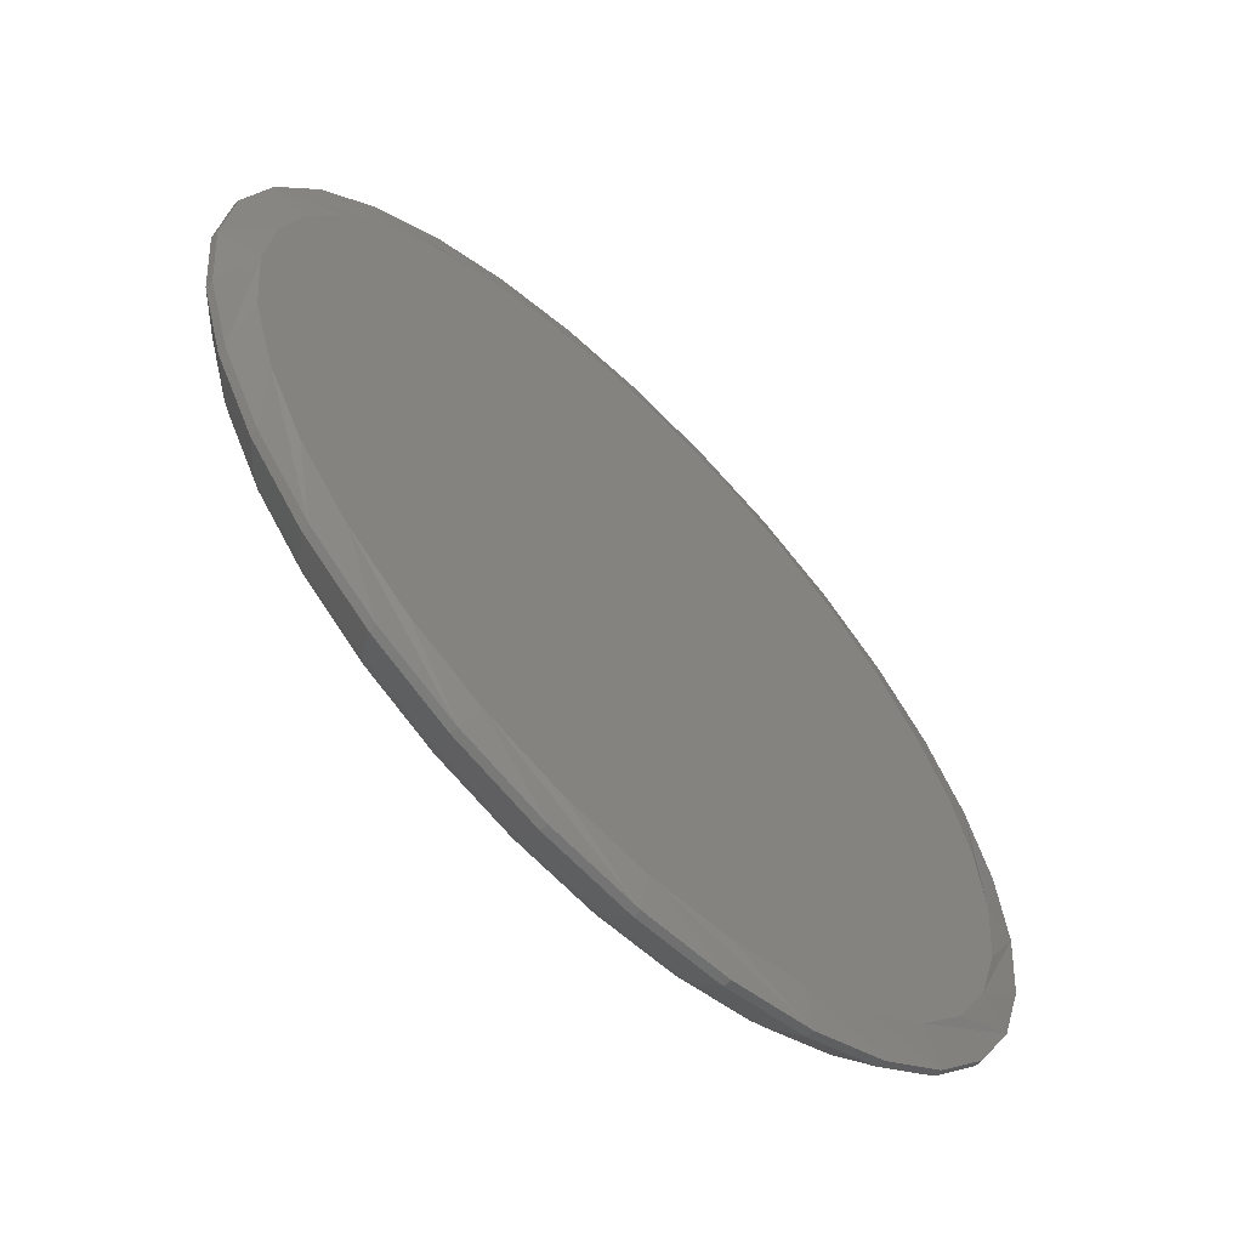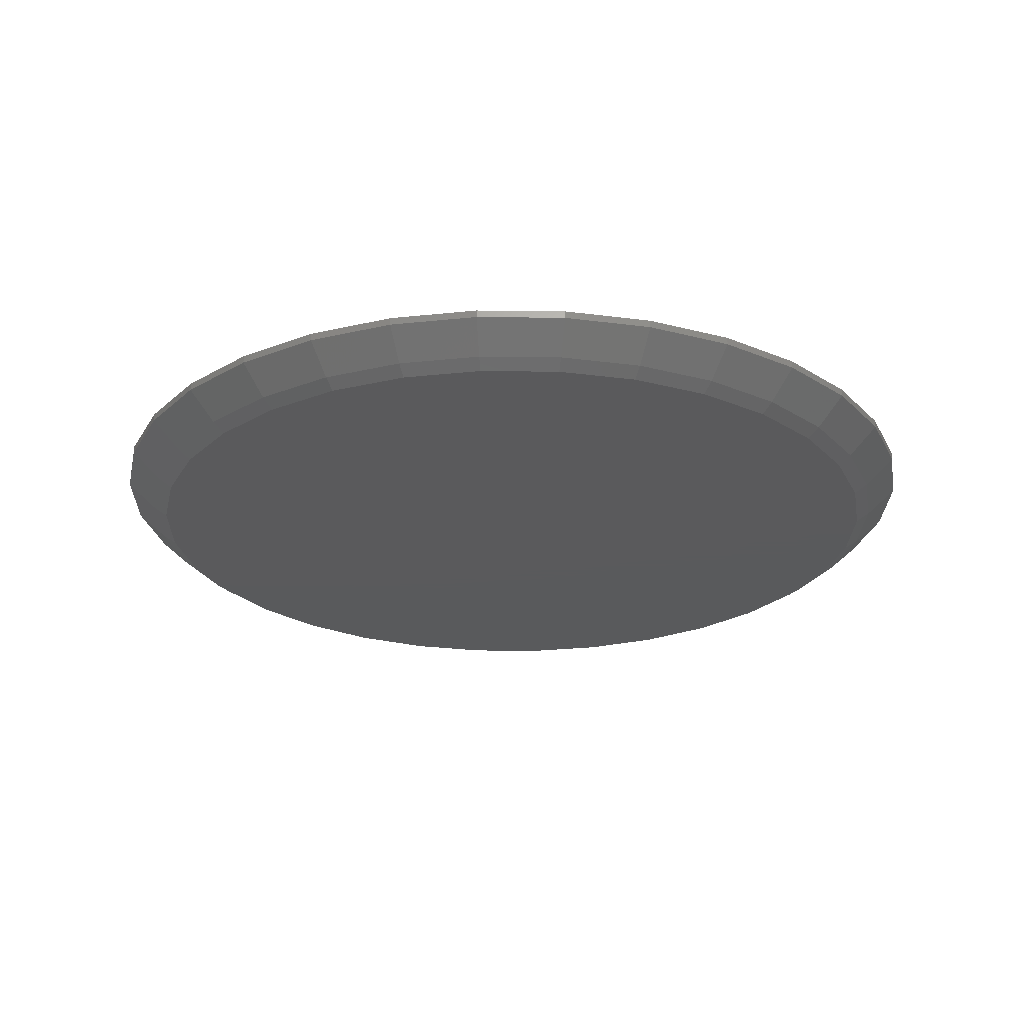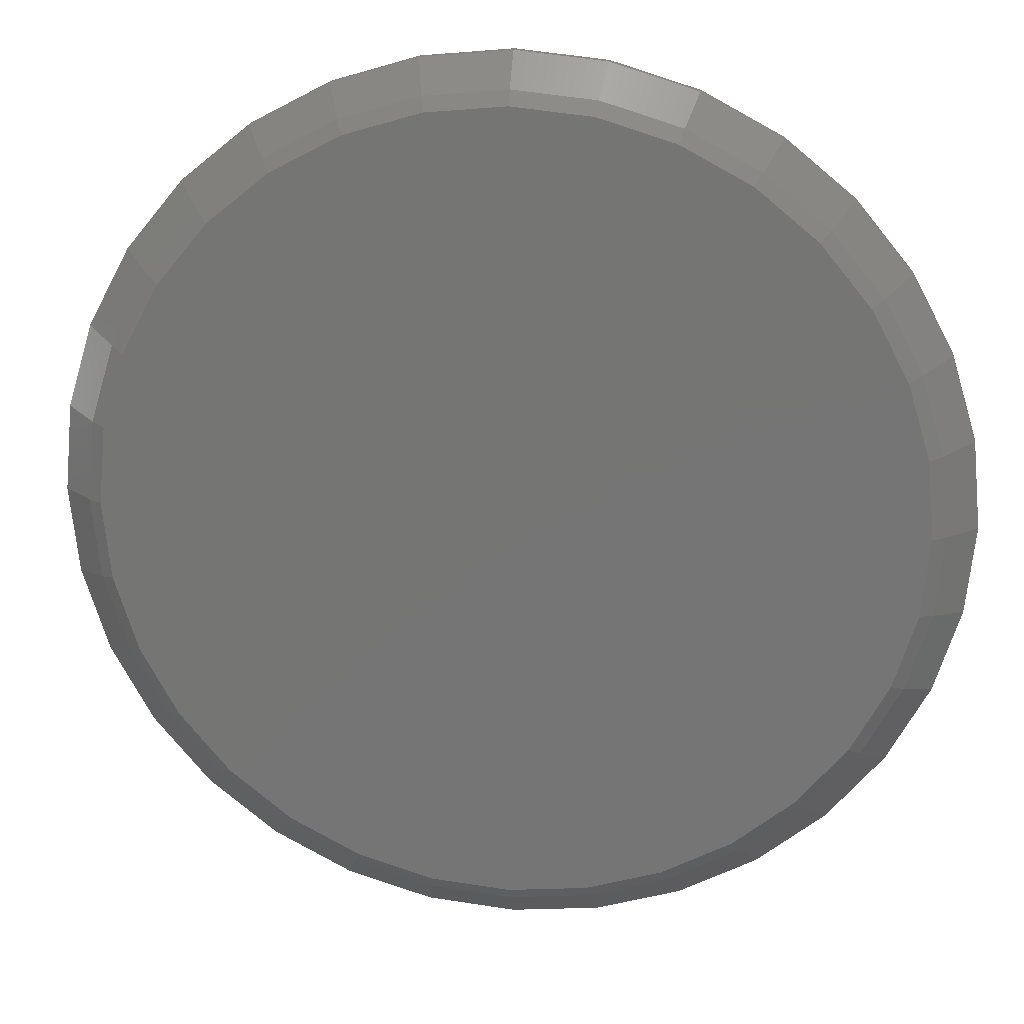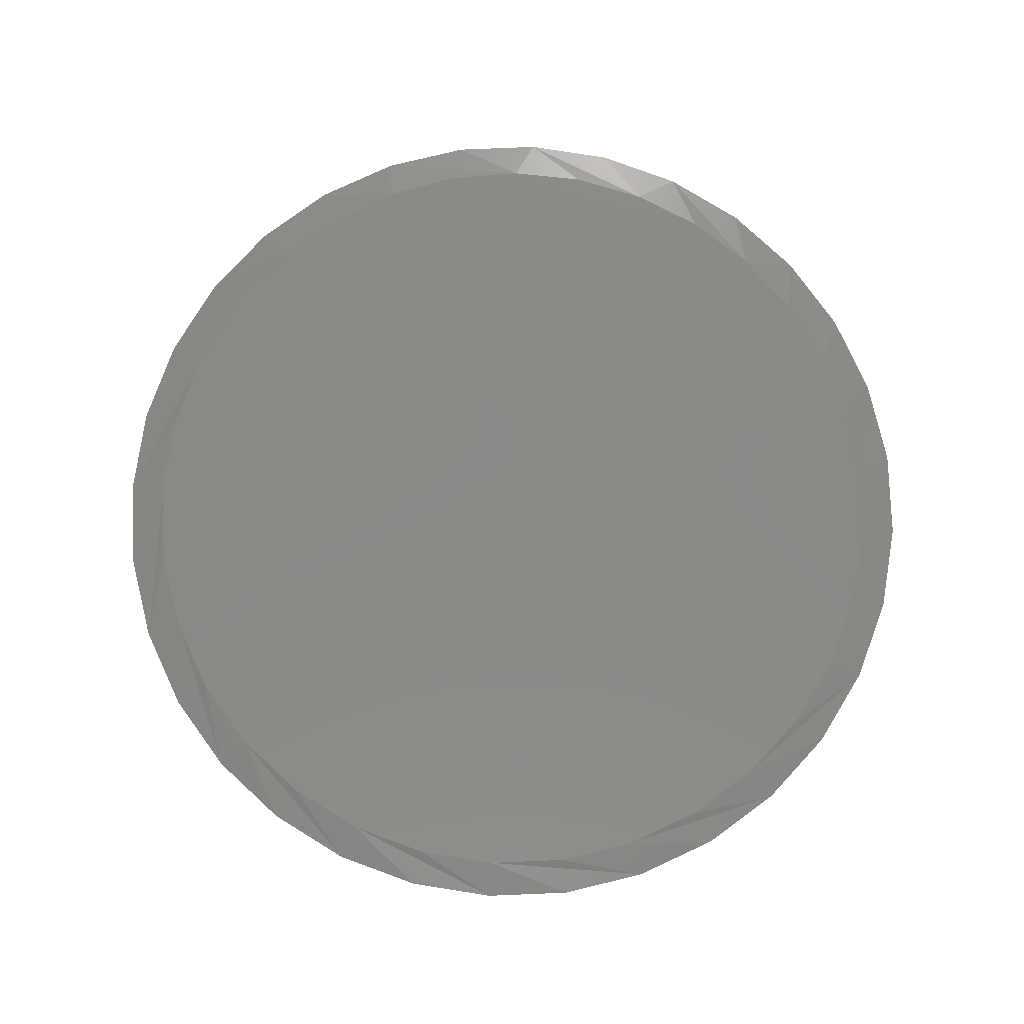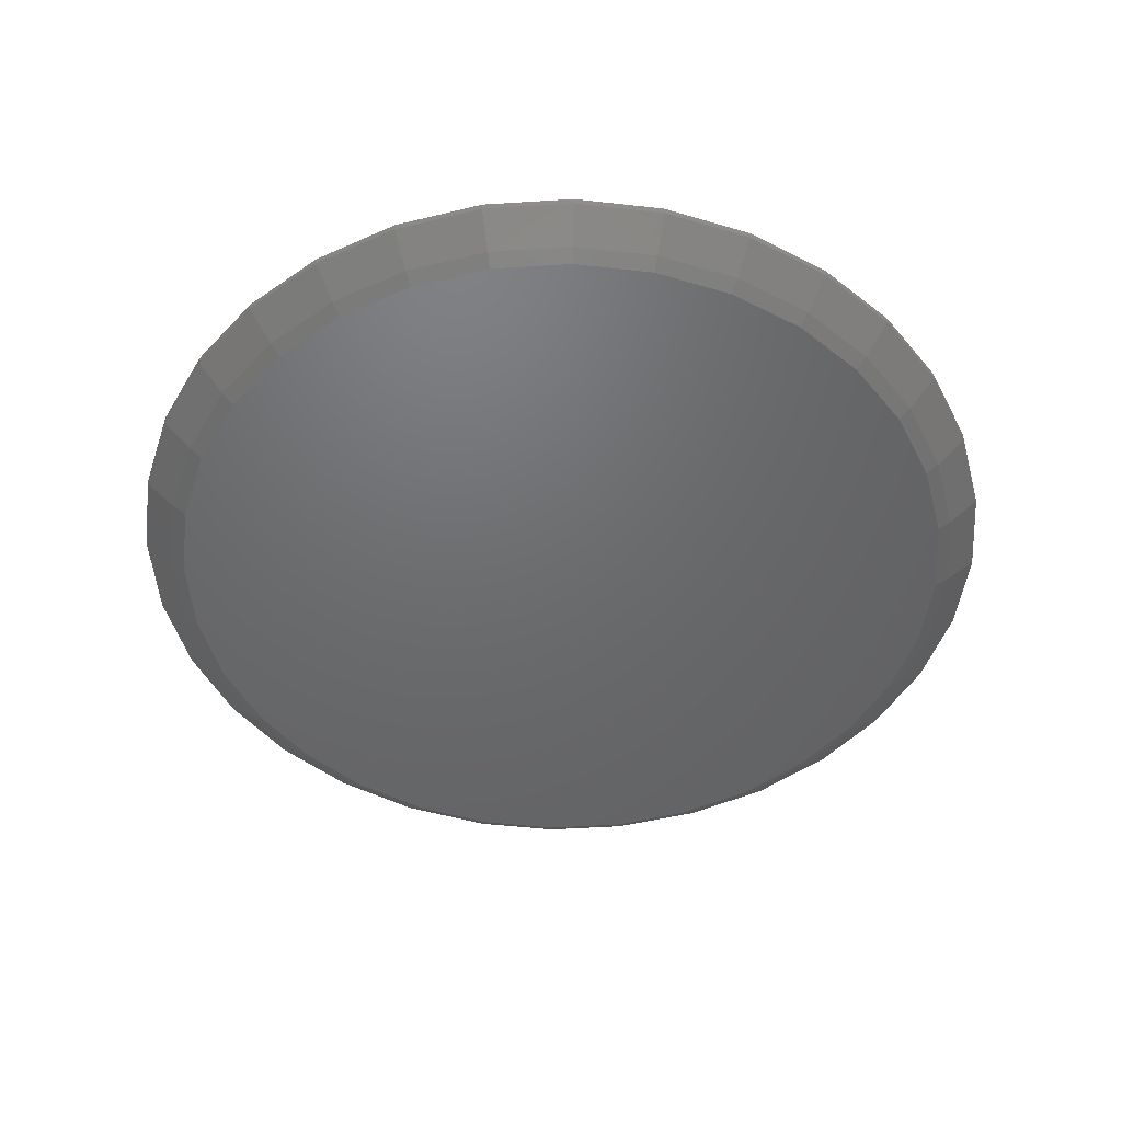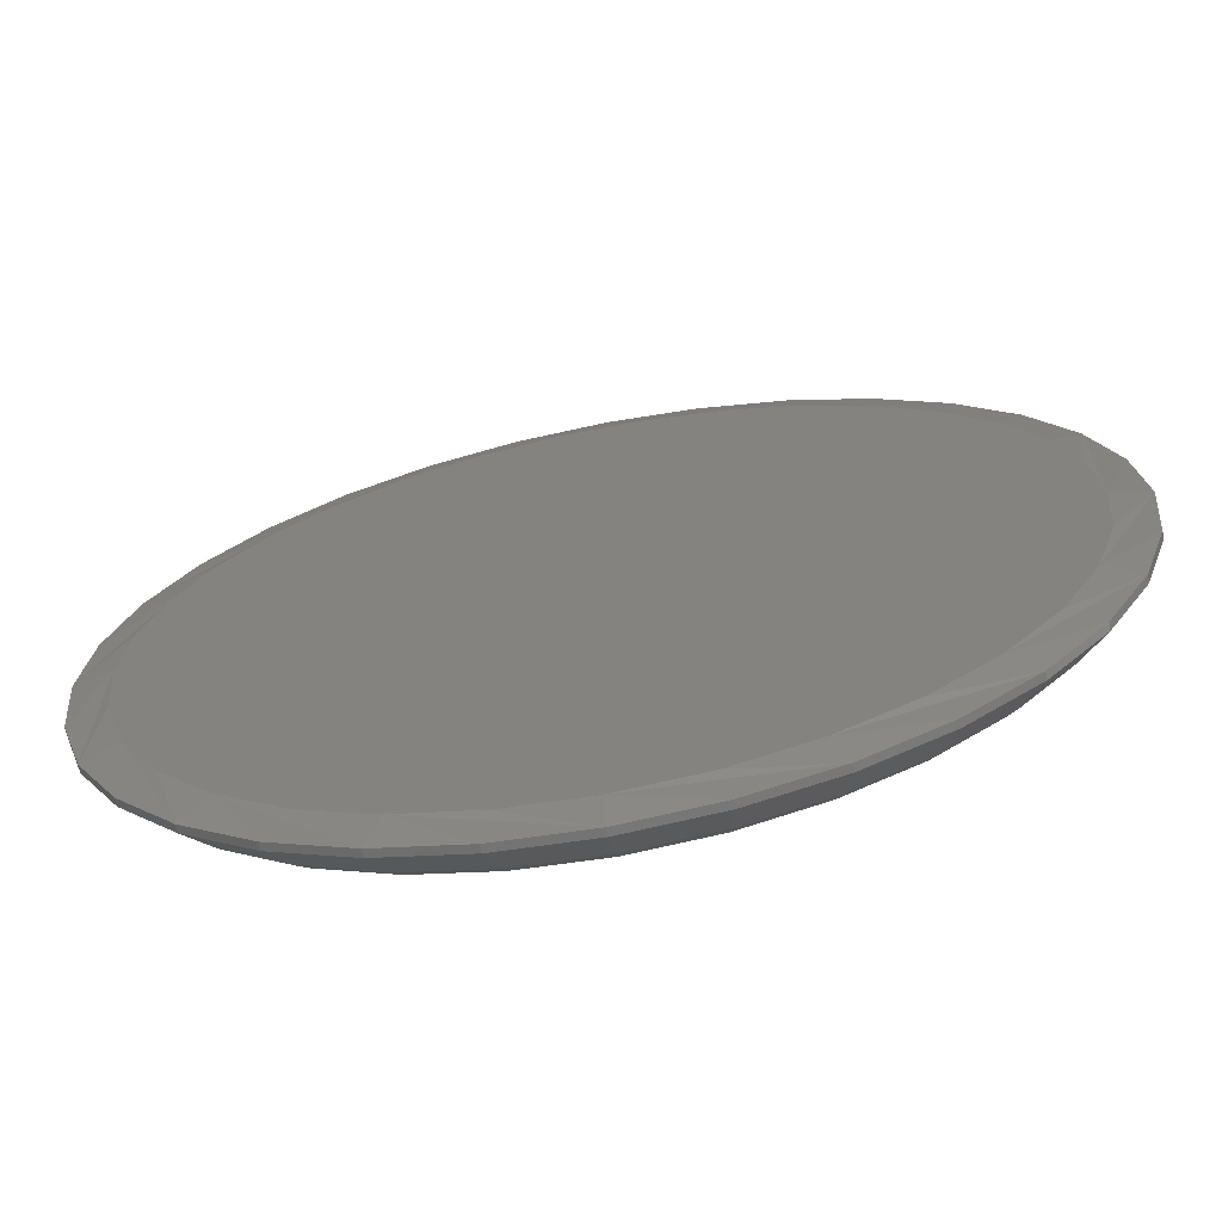
<metadata>
{"format":"stl","ext":"stl","renderer":"f3d","projection":"perspective","resolution":1024,"background":"white","views":[{"elev":-62.8,"azim":-45.0,"up":"+Y"},{"elev":-24.2,"azim":-18.0,"up":"+Z"},{"elev":21.1,"azim":-173.0,"up":"+Y"},{"elev":79.9,"azim":48.3,"up":"+Z"},{"elev":-48.2,"azim":167.2,"up":"+Z"},{"elev":-68.7,"azim":10.9,"up":"+Y"}]}
</metadata>
<code>
# stl→obj: 161 verts, 318 faces
v 0.4816 -1.16e-16 0.03906
v 0.4816 -1.16e-16 0.04688
v 0.4725 -0.09241 0.03906
v 0.4725 -0.09241 0.04688
v 0.4455 -0.1813 0.03906
v 0.4455 -0.1813 0.04688
v 0.4017 -0.2632 0.03906
v 0.4017 -0.2632 0.04688
v 0.3428 -0.3349 0.03906
v 0.3428 -0.3349 0.04688
v 0.2711 -0.3939 0.03906
v 0.2711 -0.3939 0.04688
v 0.1892 -0.4376 0.03906
v 0.1892 -0.4376 0.04688
v 0.1003 -0.4646 0.03906
v 0.1003 -0.4646 0.04688
v 0.007895 -0.4737 0.03906
v 0.007895 -0.4737 0.04688
v -0.08452 -0.4646 0.03906
v -0.08452 -0.4646 0.04688
v -0.1734 -0.4376 0.03906
v -0.1734 -0.4376 0.04688
v -0.2553 -0.3939 0.03906
v -0.2553 -0.3939 0.04688
v -0.3271 -0.3349 0.03906
v -0.3271 -0.3349 0.04688
v -0.386 -0.2632 0.03906
v -0.386 -0.2632 0.04688
v -0.4297 -0.1813 0.03906
v -0.4297 -0.1813 0.04688
v -0.4567 -0.09241 0.03906
v -0.4567 -0.09241 0.04688
v -0.4658 5.801e-17 0.03906
v -0.4658 5.801e-17 0.04688
v -0.4567 0.09241 0.03906
v -0.4567 0.09241 0.04688
v -0.4297 0.1813 0.03906
v -0.4297 0.1813 0.04688
v -0.386 0.2632 0.03906
v -0.386 0.2632 0.04688
v -0.3271 0.3349 0.03906
v -0.3271 0.3349 0.04688
v -0.2553 0.3939 0.03906
v -0.2553 0.3939 0.04688
v -0.1734 0.4376 0.03906
v -0.1734 0.4376 0.04688
v -0.08452 0.4646 0.03906
v -0.08452 0.4646 0.04688
v 0.007895 0.4737 0.03906
v 0.007895 0.4737 0.04688
v 0.1003 0.4646 0.03906
v 0.1003 0.4646 0.04688
v 0.1892 0.4376 0.03906
v 0.1892 0.4376 0.04688
v 0.2711 0.3939 0.03906
v 0.2711 0.3939 0.04688
v 0.3428 0.3349 0.03906
v 0.3428 0.3349 0.04688
v 0.4017 0.2632 0.03906
v 0.4017 0.2632 0.04688
v 0.4455 0.1813 0.03906
v 0.4455 0.1813 0.04688
v 0.4725 0.09241 0.03906
v 0.4725 0.09241 0.04688
v -0.2292 -0.3549 0
v -0.2372 -0.3668 0.009582
v -0.2939 -0.3018 0
v 0.09116 -0.4186 0
v 0.1767 -0.4076 0.009582
v 0.09397 -0.4327 0.009582
v 0.1712 -0.3943 0
v -0.347 -0.2371 0
v -0.3589 -0.2451 0.009582
v -0.3864 -0.1633 0
v -0.3997 -0.1688 0.009582
v -0.4107 -0.08327 0
v -0.4248 -0.08607 0.009582
v -0.4189 1.64e-07 0
v -0.4333 1.695e-07 0.009582
v 0.3747 -0.2451 0.009582
v 0.3628 -0.2371 0
v 0.4155 -0.1688 0.009582
v 0.4022 -0.1633 0
v 0.4406 -0.08607 0.009582
v 0.4265 -0.08327 0
v 0.4491 -8.757e-13 0.009582
v 0.4347 -1.06e-16 0
v -0.3041 -0.312 0.009582
v -0.1609 -0.4076 0.009582
v -0.1554 -0.3943 0
v -0.07818 -0.4327 0.009582
v 0.007895 -0.4268 0
v 0.007895 -0.4412 0.009582
v -0.07537 -0.4186 0
v 0.253 -0.3668 0.009582
v 0.245 -0.3549 0
v 0.3199 -0.312 0.009582
v 0.3097 -0.3018 0
v 0.245 0.3549 0
v 0.253 0.3668 0.009582
v 0.3097 0.3018 0
v -0.07537 0.4186 0
v -0.1609 0.4076 0.009582
v -0.07818 0.4327 0.009582
v -0.1554 0.3943 0
v 0.3628 0.2371 0
v 0.3747 0.2451 0.009582
v 0.4022 0.1633 0
v 0.4155 0.1688 0.009582
v 0.4265 0.08327 0
v 0.4406 0.08607 0.009582
v -0.3589 0.2451 0.009582
v -0.347 0.2371 0
v -0.3997 0.1688 0.009582
v -0.3864 0.1633 0
v -0.4248 0.08607 0.009582
v -0.4107 0.08327 0
v 0.3199 0.312 0.009582
v 0.1767 0.4076 0.009582
v 0.1712 0.3943 0
v 0.09397 0.4327 0.009582
v 0.007895 0.4268 0
v 0.007895 0.4412 0.009582
v 0.09116 0.4186 0
v -0.2372 0.3668 0.009582
v -0.2292 0.3549 0
v -0.3041 0.312 0.009582
v -0.2939 0.3018 0
v 0.048 0.4328 0.05469
v -0.03221 0.4328 0.05469
v -0.111 0.418 0.05469
v 0.1268 0.418 0.05469
v 0.2016 0.3891 0.05469
v -0.1858 0.3891 0.05469
v 0.2698 0.3468 0.05469
v -0.254 0.3468 0.05469
v 0.3291 0.2928 0.05469
v -0.3133 0.2928 0.05469
v 0.3774 0.2288 0.05469
v -0.3616 0.2288 0.05469
v 0.4132 0.157 0.05469
v -0.3974 0.157 0.05469
v 0.4351 0.07986 0.05469
v -0.4193 0.07986 0.05469
v 0.4425 7.611e-17 0.05469
v -0.4267 -2.479e-07 0.05469
v 0.4342 -0.08479 0.05469
v -0.4184 -0.08479 0.05469
v 0.4094 -0.1663 0.05469
v -0.3936 -0.1663 0.05469
v 0.3693 -0.2415 0.05469
v -0.3535 -0.2415 0.05469
v 0.3152 -0.3073 0.05469
v -0.2994 -0.3073 0.05469
v 0.2494 -0.3614 0.05469
v -0.2336 -0.3614 0.05469
v 0.1742 -0.4015 0.05469
v -0.1584 -0.4015 0.05469
v 0.09269 -0.4263 0.05469
v -0.0769 -0.4263 0.05469
v 0.007895 -0.4346 0.05469
f 1 2 3
f 3 2 4
f 3 4 5
f 5 4 6
f 5 6 7
f 7 6 8
f 7 8 9
f 9 8 10
f 9 10 11
f 11 10 12
f 11 12 13
f 13 12 14
f 13 14 15
f 15 14 16
f 15 16 17
f 17 16 18
f 17 18 19
f 19 18 20
f 19 20 21
f 21 20 22
f 21 22 23
f 23 22 24
f 23 24 25
f 25 24 26
f 25 26 27
f 27 26 28
f 27 28 29
f 29 28 30
f 29 30 31
f 31 30 32
f 31 32 33
f 33 32 34
f 33 34 35
f 35 34 36
f 35 36 37
f 37 36 38
f 37 38 39
f 39 38 40
f 39 40 41
f 41 40 42
f 41 42 43
f 43 42 44
f 43 44 45
f 45 44 46
f 45 46 47
f 47 46 48
f 47 48 49
f 49 48 50
f 49 50 51
f 51 50 52
f 51 52 53
f 53 52 54
f 53 54 55
f 55 54 56
f 55 56 57
f 57 56 58
f 57 58 59
f 59 58 60
f 59 60 61
f 61 60 62
f 61 62 63
f 63 62 64
f 63 64 1
f 1 64 2
f 65 66 67
f 68 69 70
f 71 69 68
f 72 73 74
f 74 73 75
f 74 75 76
f 76 75 77
f 76 77 78
f 78 77 79
f 80 81 82
f 82 81 83
f 82 83 84
f 84 83 85
f 84 85 86
f 86 85 87
f 73 72 88
f 88 72 67
f 88 67 66
f 66 65 89
f 89 65 90
f 89 90 91
f 68 70 92
f 92 70 93
f 92 93 94
f 94 93 91
f 94 91 90
f 69 71 95
f 95 71 96
f 95 96 97
f 81 80 98
f 98 80 97
f 98 97 96
f 99 100 101
f 102 103 104
f 105 103 102
f 106 107 108
f 108 107 109
f 108 109 110
f 110 109 111
f 110 111 87
f 87 111 86
f 112 113 114
f 114 113 115
f 114 115 116
f 116 115 117
f 116 117 79
f 79 117 78
f 107 106 118
f 118 106 101
f 118 101 100
f 100 99 119
f 119 99 120
f 119 120 121
f 102 104 122
f 122 104 123
f 122 123 124
f 124 123 121
f 124 121 120
f 103 105 125
f 125 105 126
f 125 126 127
f 113 112 128
f 128 112 127
f 128 127 126
f 70 13 15
f 88 25 73
f 73 25 27
f 73 27 75
f 75 27 29
f 75 29 77
f 77 29 31
f 77 31 79
f 79 31 33
f 9 97 7
f 7 97 80
f 7 80 5
f 5 80 82
f 5 82 3
f 3 82 84
f 3 84 1
f 1 84 86
f 25 88 23
f 23 88 66
f 23 66 21
f 21 66 89
f 21 89 19
f 70 15 93
f 93 15 17
f 93 17 91
f 91 17 19
f 91 19 89
f 97 9 95
f 95 9 11
f 95 11 69
f 69 11 13
f 69 13 70
f 104 45 47
f 118 57 107
f 107 57 59
f 107 59 109
f 109 59 61
f 109 61 111
f 111 61 63
f 111 63 86
f 86 63 1
f 41 127 39
f 39 127 112
f 39 112 37
f 37 112 114
f 37 114 35
f 35 114 116
f 35 116 33
f 33 116 79
f 57 118 55
f 55 118 100
f 55 100 53
f 53 100 119
f 53 119 51
f 104 47 123
f 123 47 49
f 123 49 121
f 121 49 51
f 121 51 119
f 127 41 125
f 125 41 43
f 125 43 103
f 103 43 45
f 103 45 104
f 129 130 131
f 129 131 132
f 132 131 133
f 133 131 134
f 133 134 135
f 135 134 136
f 135 136 137
f 137 136 138
f 137 138 139
f 139 138 140
f 139 140 141
f 141 140 142
f 141 142 143
f 143 142 144
f 143 144 145
f 145 144 146
f 145 146 147
f 147 146 148
f 147 148 149
f 149 148 150
f 149 150 151
f 151 150 152
f 151 152 153
f 153 152 154
f 153 154 155
f 155 154 156
f 155 156 157
f 157 156 158
f 157 158 159
f 159 158 160
f 159 160 161
f 149 6 4
f 34 32 146
f 150 30 28
f 154 26 24
f 158 22 20
f 161 18 16
f 157 14 12
f 153 10 8
f 145 147 2
f 2 147 149
f 2 149 4
f 150 148 30
f 30 148 146
f 30 146 32
f 154 152 26
f 26 152 150
f 26 150 28
f 158 156 22
f 22 156 154
f 22 154 24
f 161 160 18
f 18 160 158
f 18 158 20
f 157 159 14
f 14 159 161
f 14 161 16
f 153 155 10
f 10 155 157
f 10 157 12
f 149 151 6
f 6 151 153
f 6 153 8
f 56 54 135
f 135 58 56
f 52 50 132
f 132 54 52
f 133 54 132
f 48 46 130
f 130 50 48
f 129 50 130
f 44 42 134
f 134 46 44
f 131 46 134
f 40 38 138
f 138 42 40
f 136 42 138
f 142 38 36
f 140 38 142
f 141 143 62
f 133 135 54
f 129 132 50
f 131 130 46
f 136 134 42
f 140 138 38
f 145 2 64
f 145 64 62
f 145 62 143
f 34 146 144
f 34 144 142
f 34 142 36
f 135 137 58
f 58 137 139
f 58 139 60
f 60 139 141
f 60 141 62
f 122 124 102
f 92 94 68
f 68 94 90
f 68 90 71
f 71 90 65
f 71 65 96
f 96 65 67
f 96 67 98
f 98 67 72
f 98 72 81
f 81 72 74
f 81 74 83
f 83 74 76
f 83 76 85
f 85 76 78
f 85 78 87
f 87 78 117
f 87 117 110
f 110 117 115
f 110 115 108
f 108 115 113
f 108 113 106
f 106 113 128
f 106 128 101
f 101 128 126
f 101 126 99
f 99 126 105
f 99 105 120
f 120 105 102
f 120 102 124

</code>
